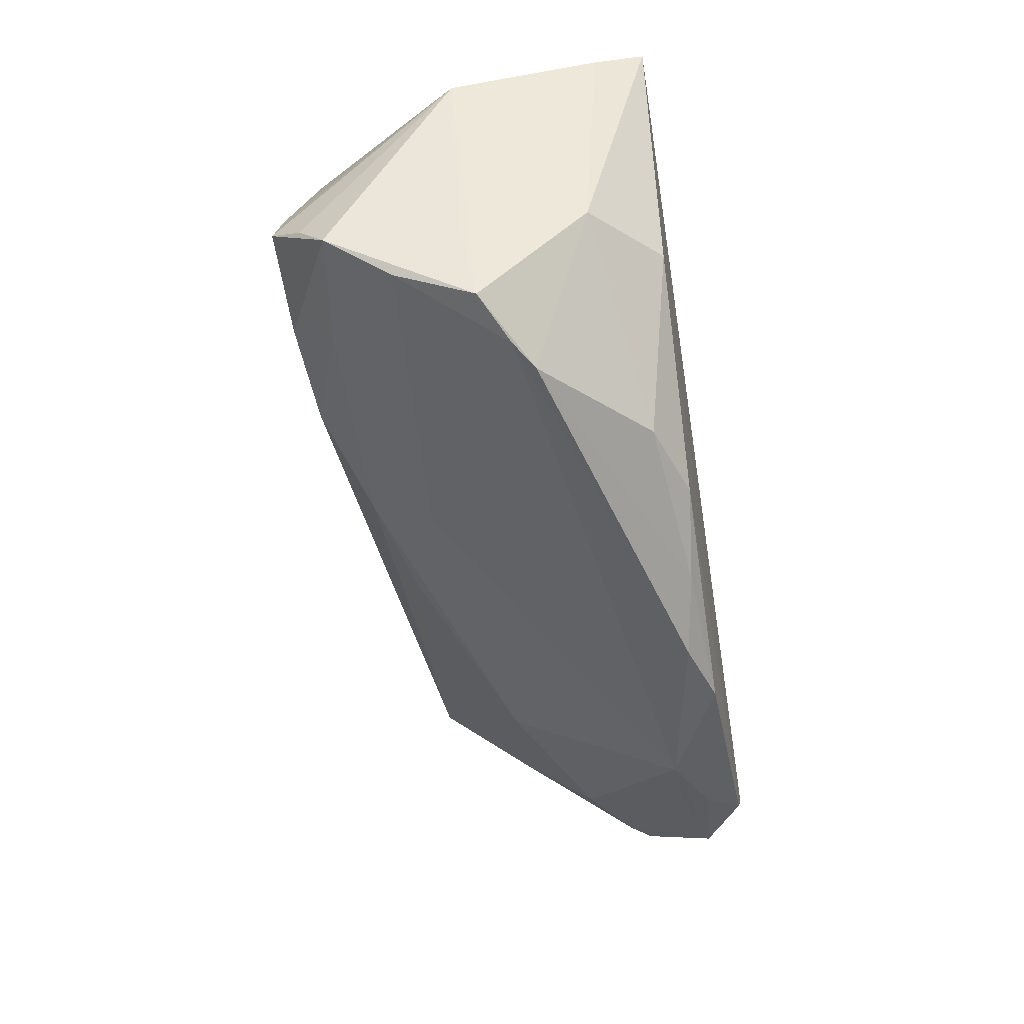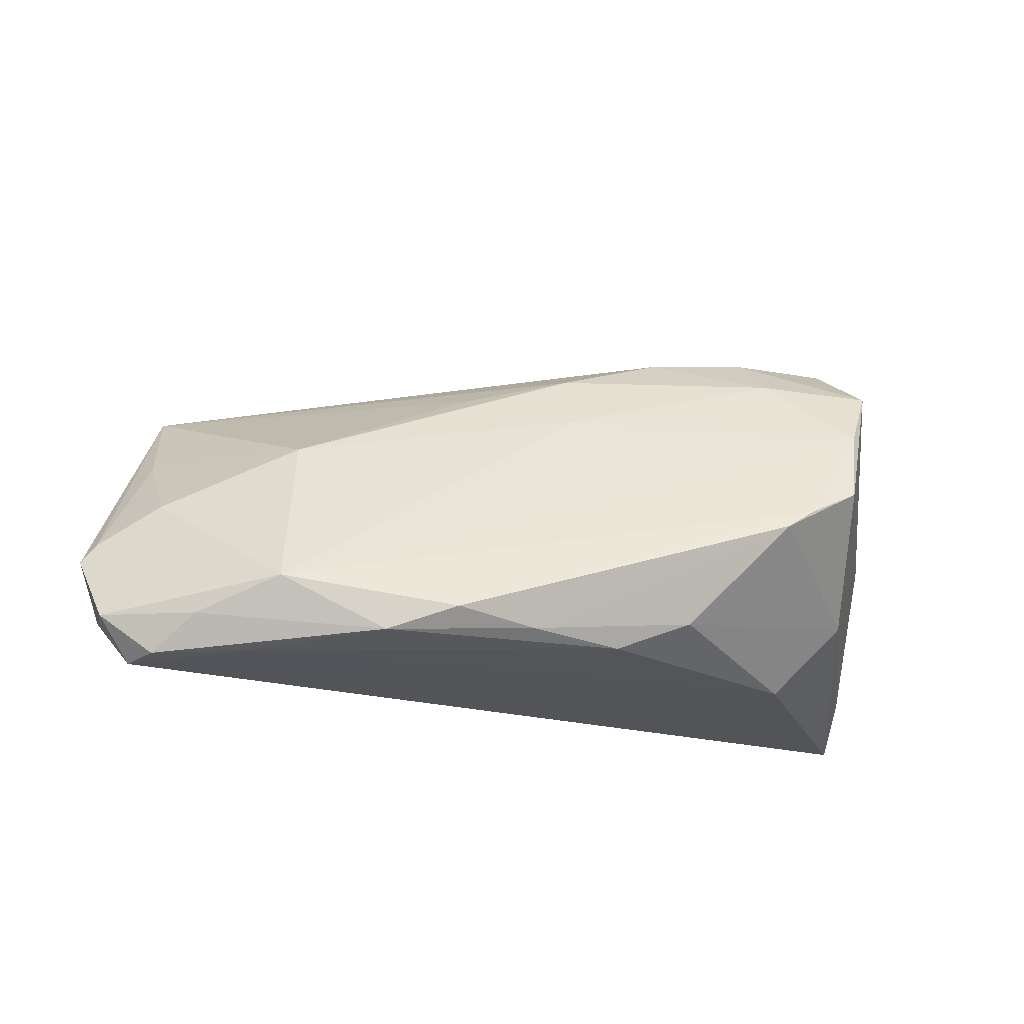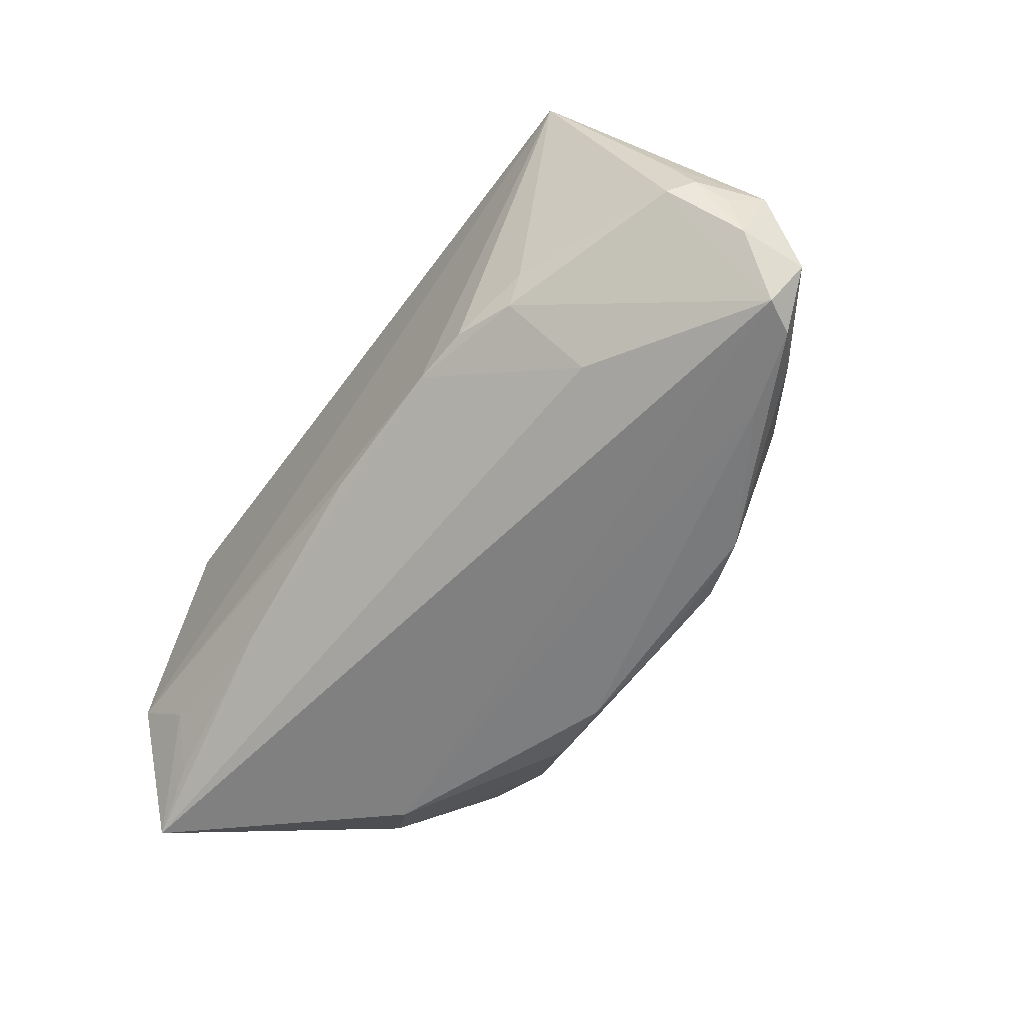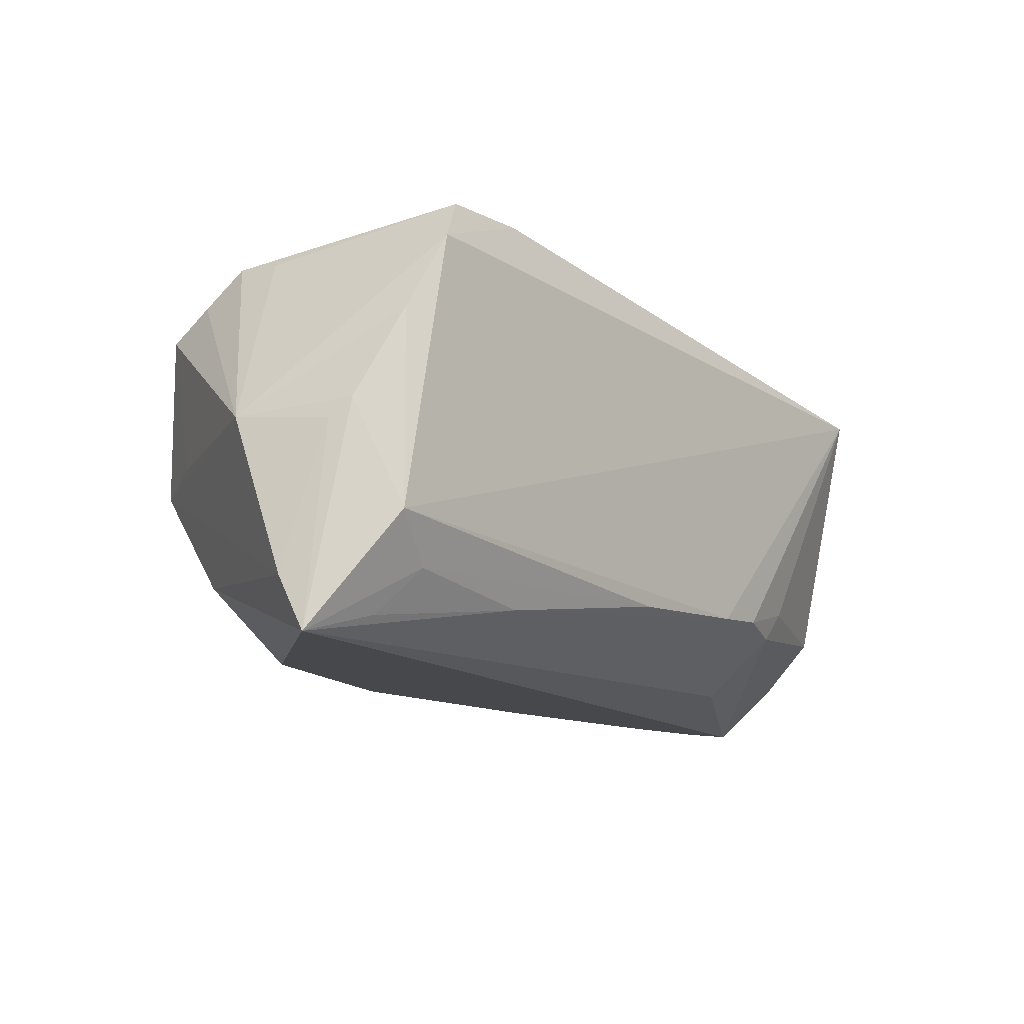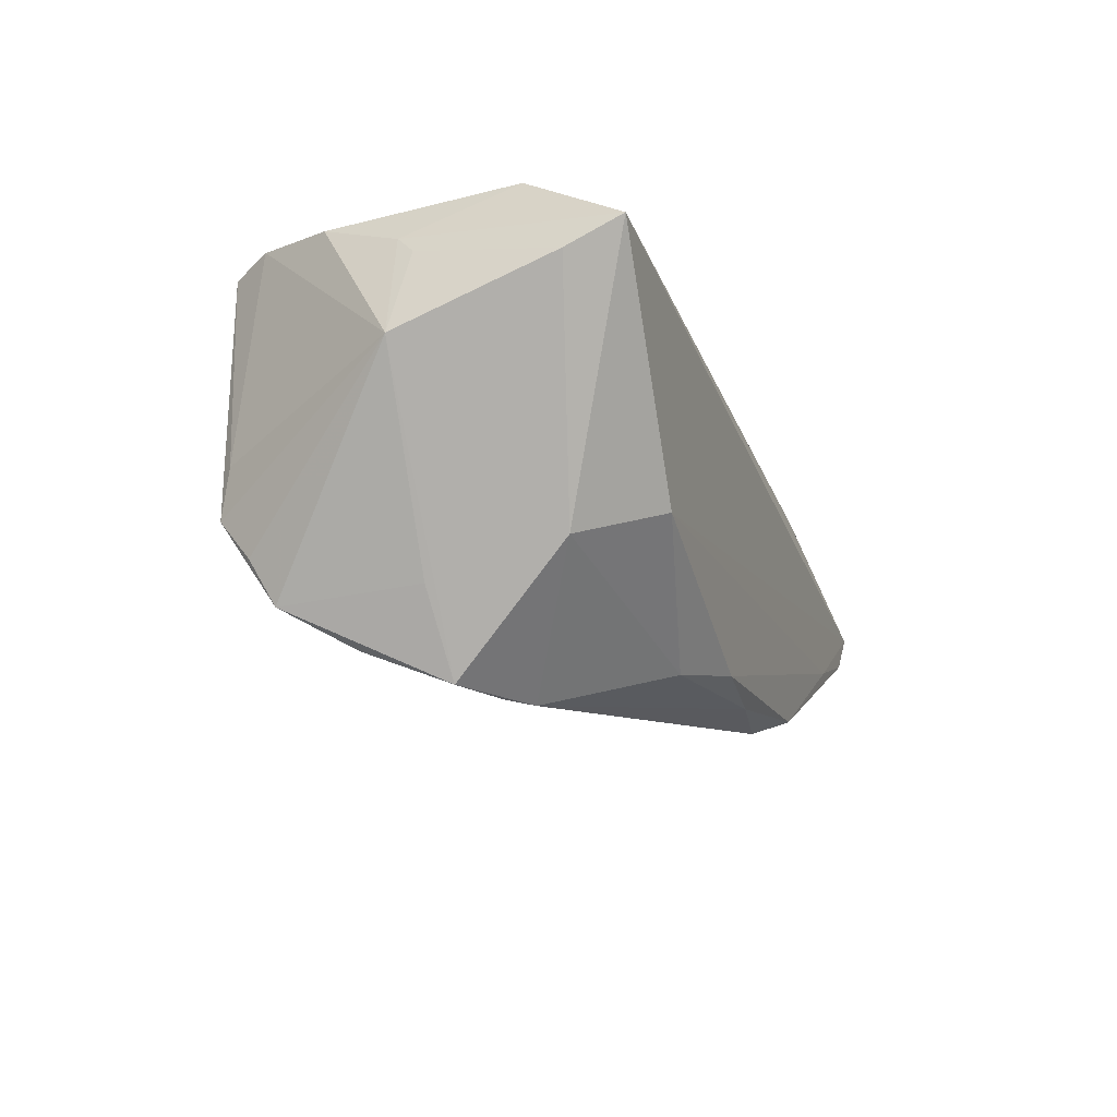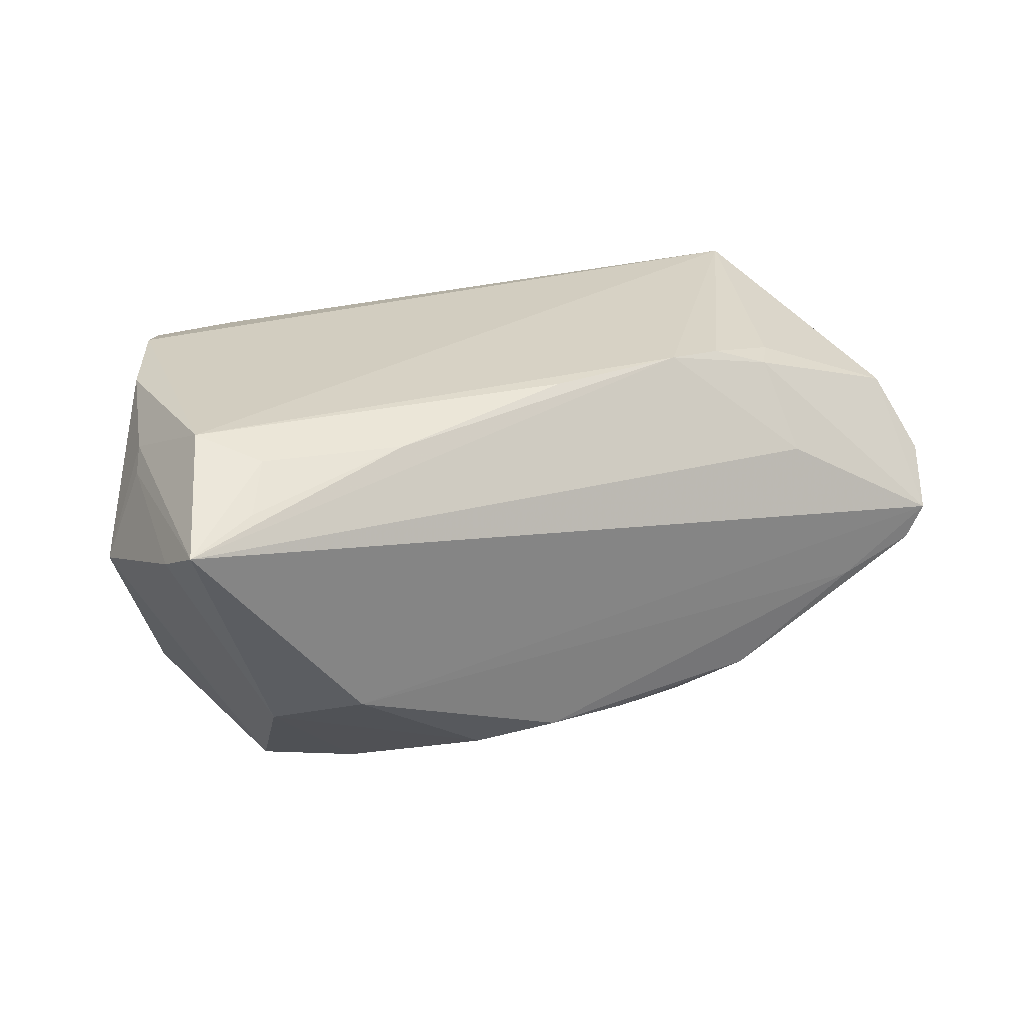
<metadata>
{"format":"obj","ext":"obj","renderer":"f3d","projection":"perspective","resolution":1024,"background":"white","views":[{"elev":-67.2,"azim":-81.3,"up":"+Z"},{"elev":-19.8,"azim":160.7,"up":"+Y"},{"elev":-62.8,"azim":54.0,"up":"+Y"},{"elev":-13.7,"azim":-50.0,"up":"+Y"},{"elev":-17.4,"azim":-71.1,"up":"+Z"},{"elev":24.7,"azim":-29.7,"up":"+Z"}]}
</metadata>
<code>
v -0.01013 -0.01857 -0.02806
v -0.02336 0.03159 0.02094
v -0.02716 0.02236 -0.02031
v 0.03952 -0.01431 0.01786
v 0.06598 -0.009393 0.00725
v -0.04294 -0.02207 0.01567
v 0.06322 -0.01146 0.01005
v -0.05222 -0.02498 0.01316
v -0.02677 0.02855 -0.01349
v 0.04255 -0.01024 0.01836
v -0.03895 -0.01629 0.01977
v -0.0349 0.03128 0.021
v 0.04945 -0.02416 -0.01405
v 0.04052 -0.02183 0.006946
v 0.02316 -0.01933 -0.02845
v 0.05553 -0.01973 -0.01522
v 0.0671 -0.01921 -0.008037
v 0.04569 -0.01534 -0.02161
v -0.04161 0.02068 -0.02438
v -0.03852 -0.0139 -0.01823
v 0.002402 0.01406 -0.01722
v 0.05939 -0.00166 -0.004372
v 0.05619 -0.01644 -0.0146
v 0.06703 -0.01224 0.003157
v -0.04947 0.001198 0.01386
v -0.03401 0.001467 -0.03327
v -0.03693 0.01208 -0.02916
v 0.03184 -0.01309 0.0206
v -0.0001243 -0.02245 -0.02613
v -0.04399 0.01508 0.02111
v -0.03822 0.0258 0.02255
v 0.02411 -0.0137 0.02122
v 0.06949 -0.01008 -0.001414
v 0.05593 0.02149 0.02255
v 0.01607 0.01883 -0.008435
v 0.06262 -0.02498 -0.005811
v -0.0401 0.002862 -0.02279
v -0.04159 0.02439 -0.0182
v 0.06744 -0.007317 -0.001541
v -0.05298 -0.01796 0.009707
v 0.001579 0.0225 -0.01188
v -0.05381 0.002457 0.00218
v -0.01319 0.02768 -0.01091
v -0.02699 -0.002057 -0.03372
v -0.04806 0.003721 0.01643
v 0.0641 -0.00268 0.0102
v 0.03211 -0.02244 -0.02508
v 0.01235 -0.0211 -0.02751
v -0.04051 0.02801 -0.006111
v -0.04036 0.02898 -0.01279
v 0.06624 -0.01808 0.0006045
v -0.0232 -0.004628 -0.03379
v -0.02987 -0.02335 -0.01399
v 0.04117 0.007628 -0.008987
v -0.0453 -0.01052 0.02255
v 0.06029 -0.02444 -0.01044
v -0.02071 -0.01868 0.01887
v 0.05913 0.008401 0.008248
v 0.004838 -0.01475 0.02127
f 58 54 34
f 34 54 35
f 42 26 40
f 53 36 8
f 54 18 21
f 2 34 43
f 20 53 8
f 8 40 20
f 20 40 26
f 20 1 53
f 53 1 29
f 33 51 17
f 17 51 36
f 43 34 41
f 34 35 41
f 41 35 54
f 54 21 41
f 42 30 31
f 31 49 42
f 12 49 31
f 34 2 31
f 31 2 12
f 45 30 42
f 39 34 33
f 39 58 34
f 33 17 39
f 22 18 54
f 54 58 22
f 58 39 22
f 44 18 15
f 15 18 47
f 36 53 13
f 53 29 13
f 29 47 13
f 33 34 46
f 46 5 33
f 34 5 46
f 24 51 33
f 33 5 24
f 24 5 51
f 8 36 14
f 4 14 36
f 42 49 50
f 12 2 50
f 50 49 12
f 43 41 3
f 3 41 21
f 37 26 42
f 42 19 37
f 37 19 26
f 34 31 55
f 55 31 30
f 55 45 8
f 30 45 55
f 25 40 8
f 8 45 25
f 42 40 25
f 25 45 42
f 23 17 18
f 23 39 17
f 18 22 23
f 23 22 39
f 1 20 52
f 52 44 15
f 52 20 26
f 26 44 52
f 15 47 48
f 48 47 29
f 48 29 1
f 48 52 15
f 1 52 48
f 18 17 16
f 16 47 18
f 8 14 32
f 32 4 28
f 14 4 32
f 32 28 34
f 34 55 32
f 36 51 7
f 7 4 36
f 51 5 7
f 7 5 34
f 38 19 42
f 42 50 38
f 38 50 19
f 19 50 9
f 9 3 19
f 43 3 9
f 9 2 43
f 9 50 2
f 27 3 21
f 19 3 27
f 27 21 18
f 18 44 27
f 26 19 27
f 27 44 26
f 36 13 56
f 56 13 47
f 47 16 56
f 56 17 36
f 56 16 17
f 8 32 57
f 10 7 34
f 4 7 10
f 34 28 10
f 28 4 10
f 11 55 8
f 59 32 55
f 59 57 32
f 55 11 59
f 59 11 57
f 8 57 6
f 6 11 8
f 57 11 6

</code>
